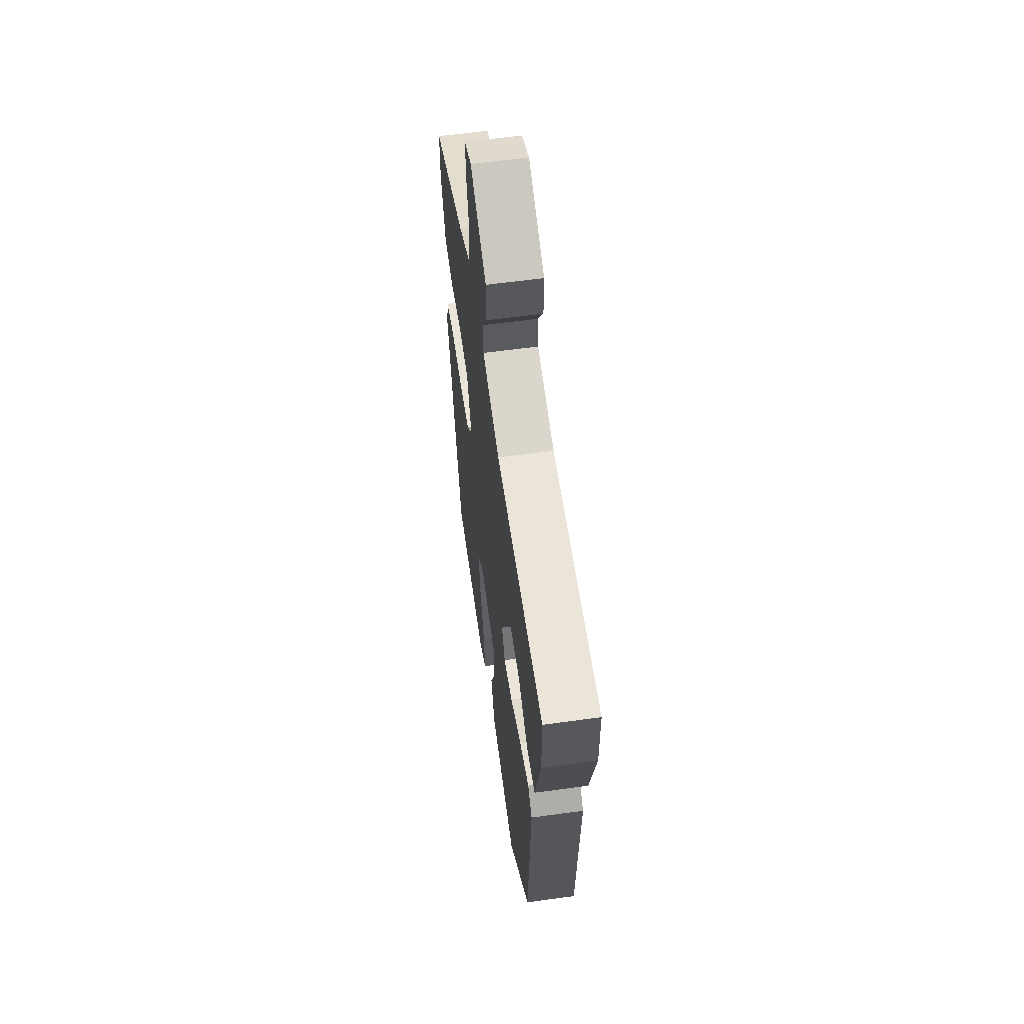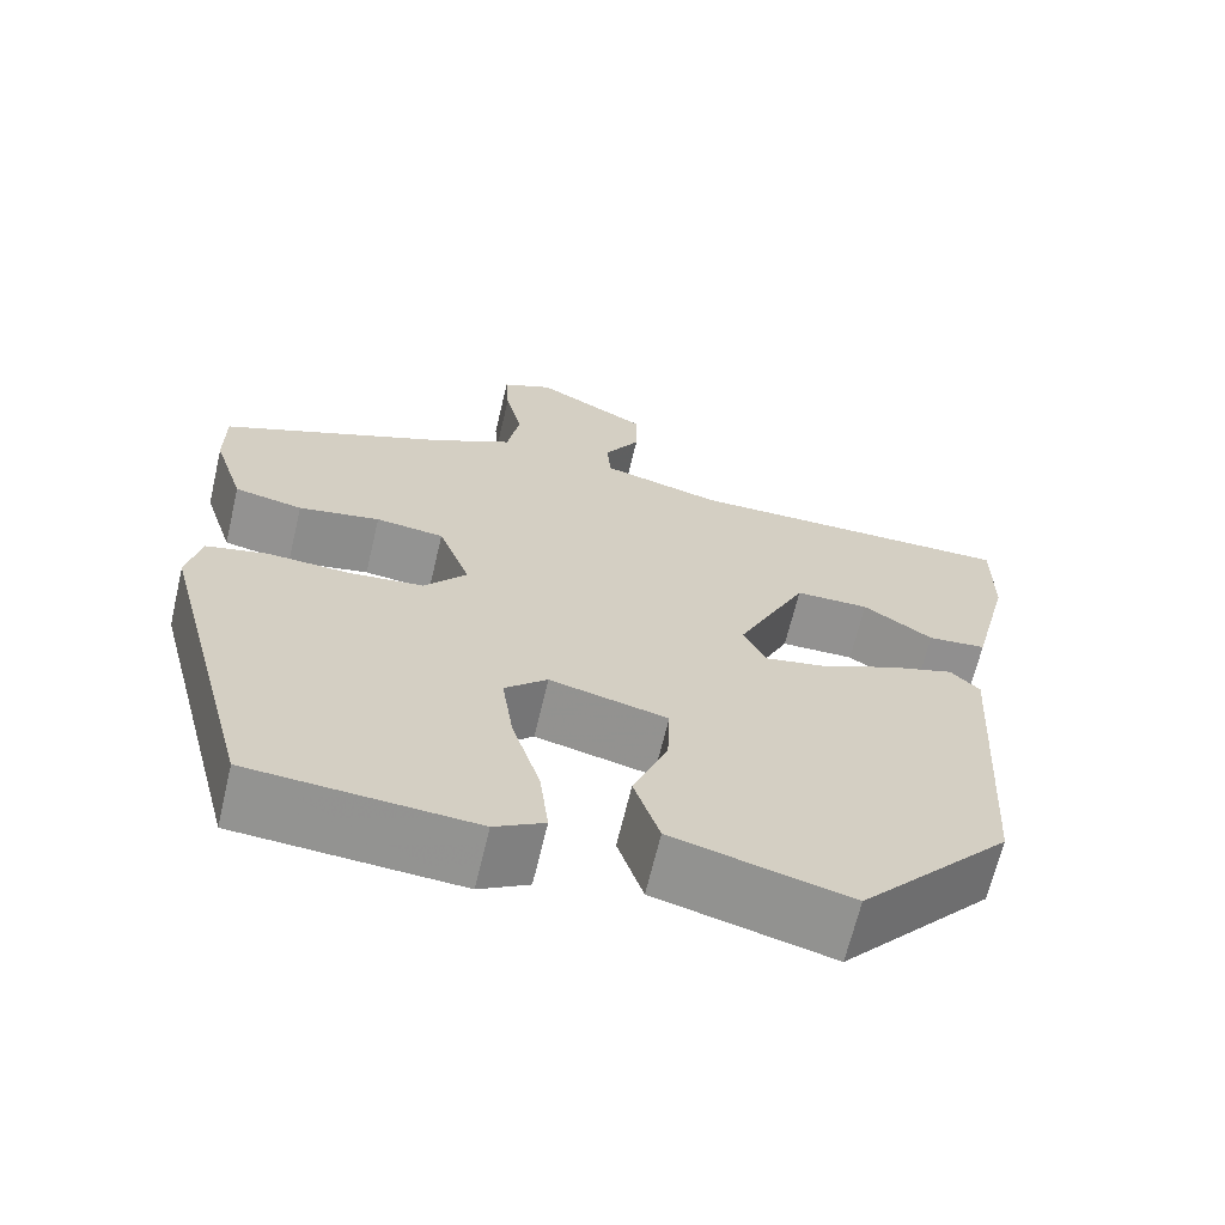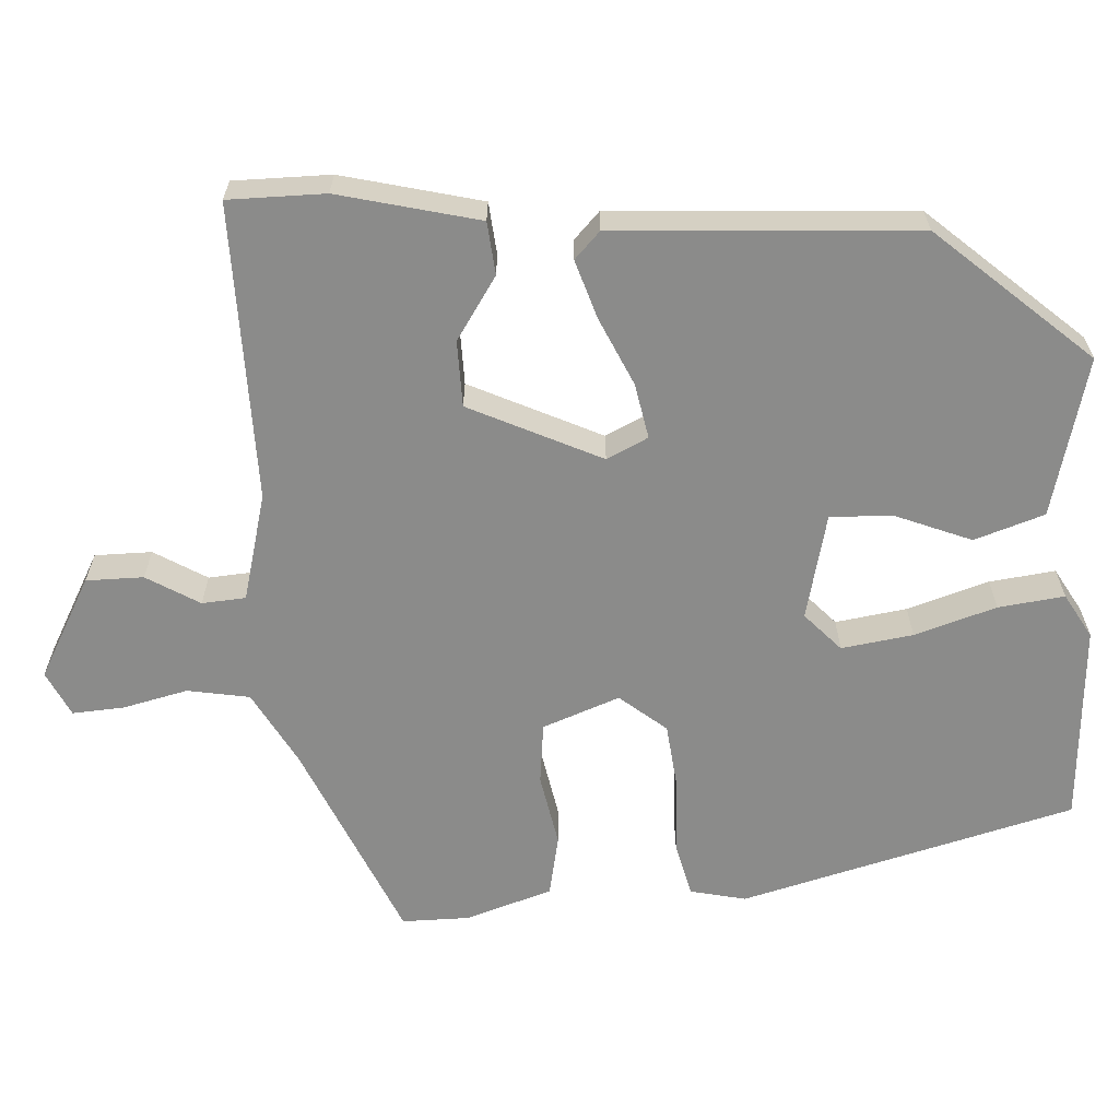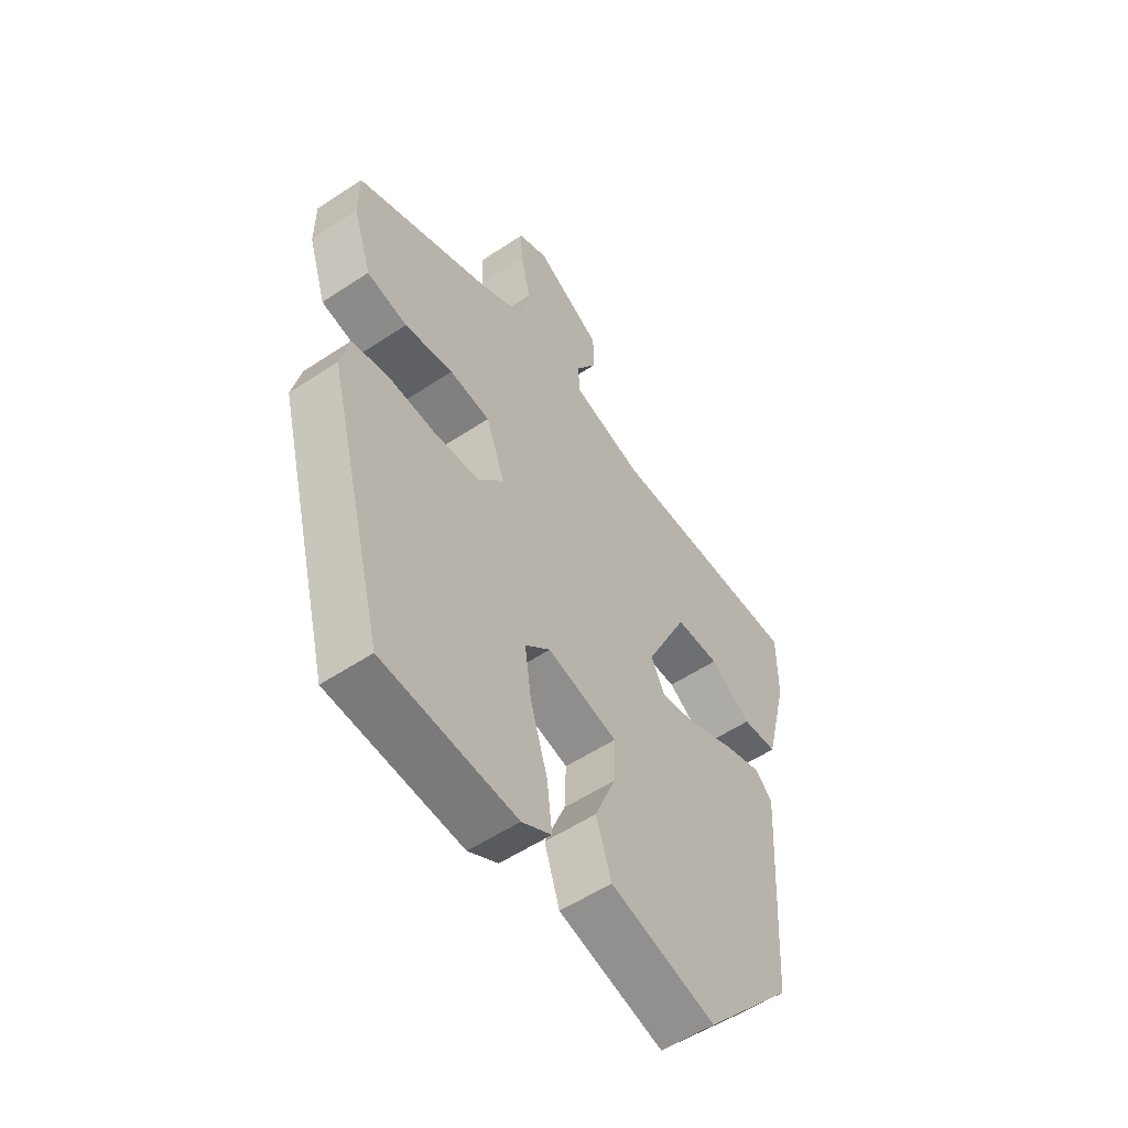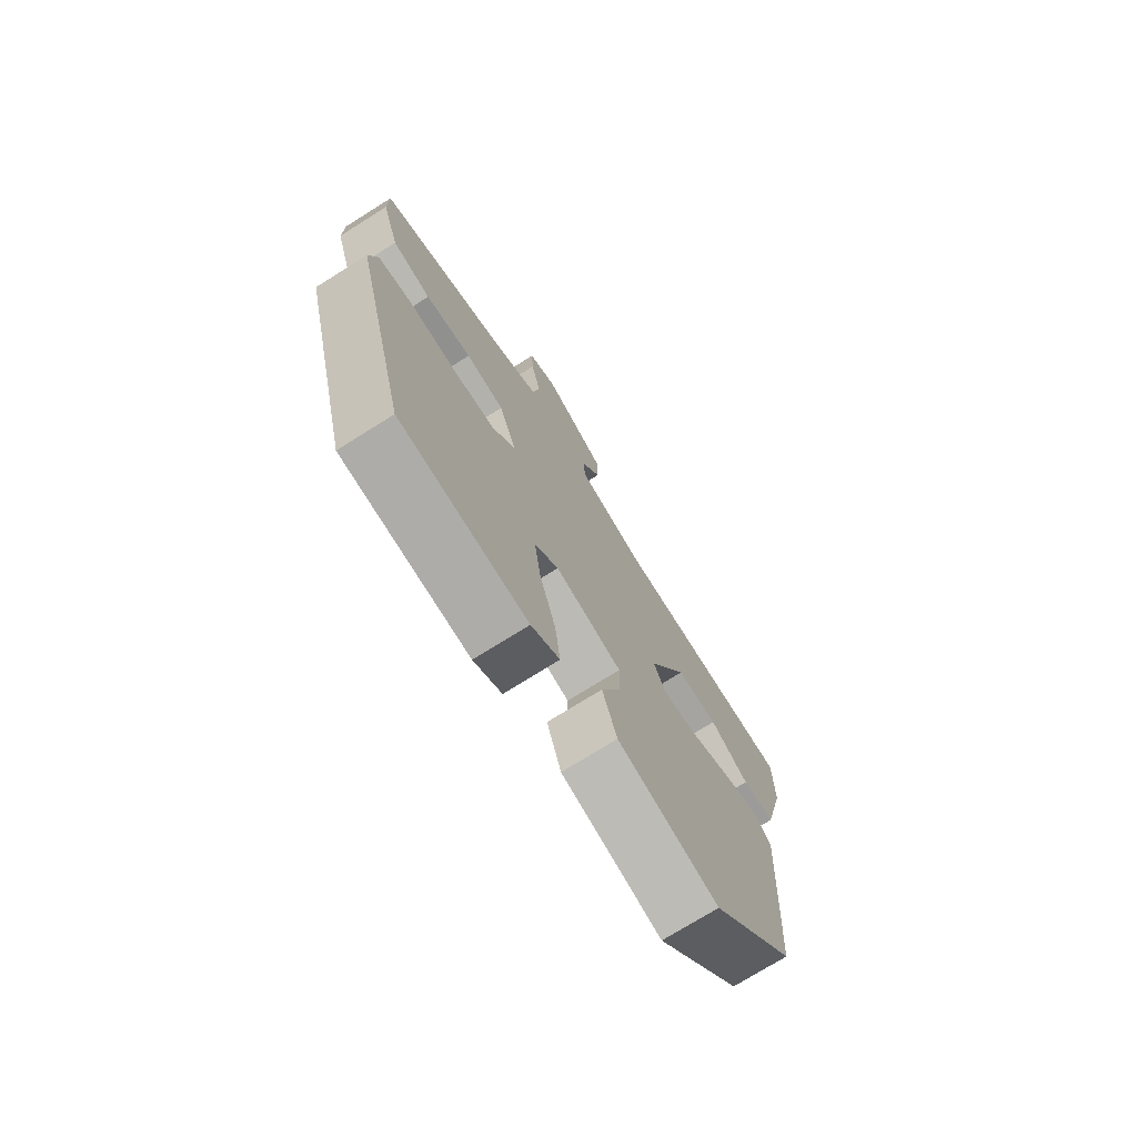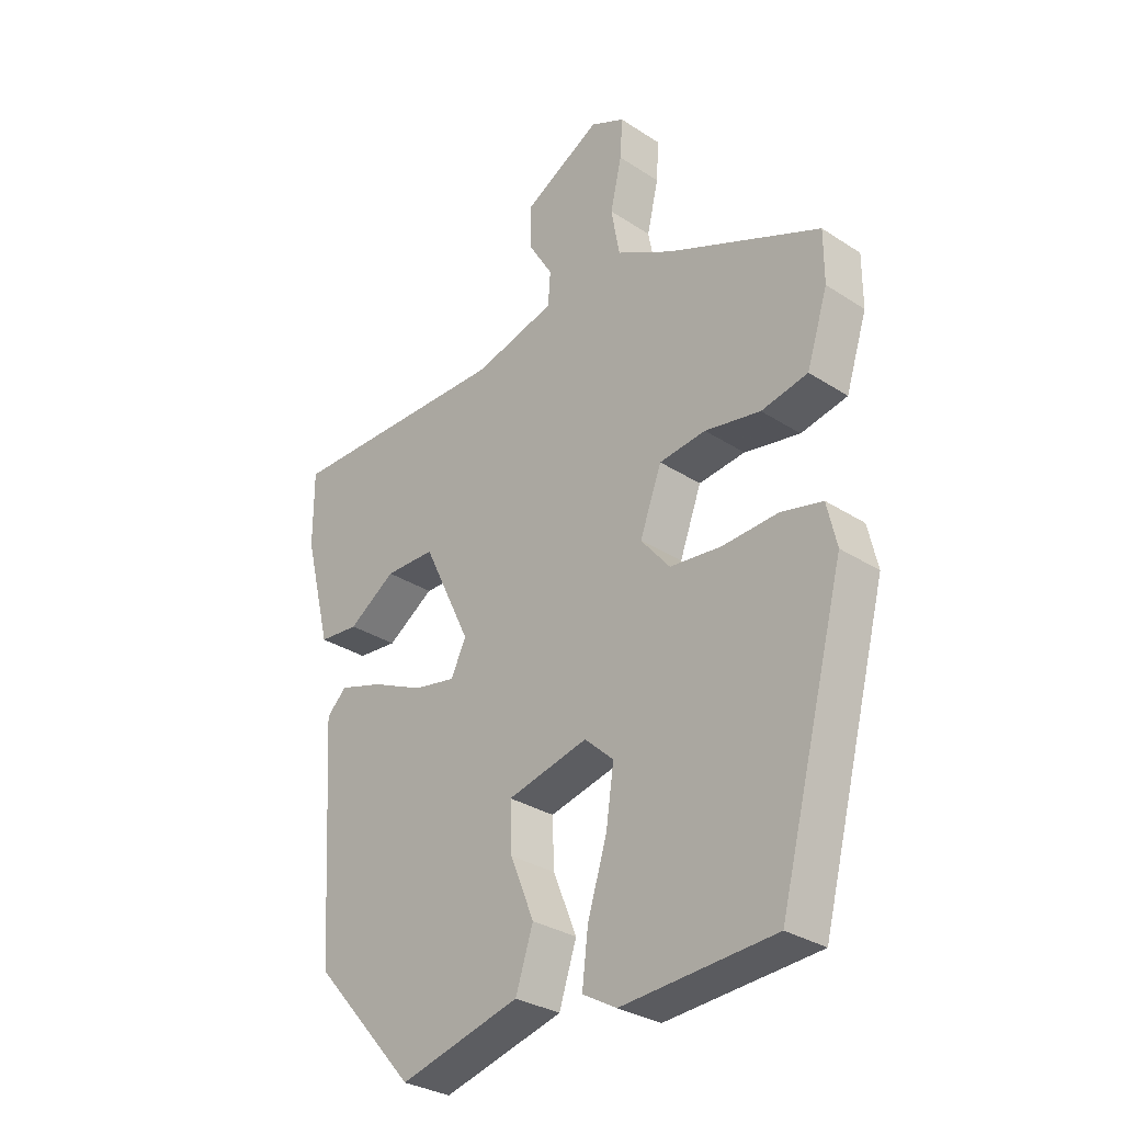
<metadata>
{"format":"obj","ext":"obj","renderer":"f3d","projection":"perspective","resolution":1024,"background":"white","views":[{"elev":59.4,"azim":81.9,"up":"+Z"},{"elev":-66.2,"azim":-13.3,"up":"+Z"},{"elev":-63.7,"azim":93.6,"up":"+Y"},{"elev":-55.2,"azim":-55.0,"up":"+Z"},{"elev":-74.0,"azim":-57.9,"up":"+Z"},{"elev":-30.8,"azim":-133.0,"up":"+Z"}]}
</metadata>
<code>
v 0.522 0.07 0.491
v 0.522 0.07 0.369
v 0.478 0.07 0.193
v 0.412 0.07 0.187
v 0.334 0.07 0.239
v 0.251 0.07 0.238
v 0.172 0.07 0.073
v 0.197 0.07 0.021
v 0.266 0.07 0.034
v 0.352 0.07 0.073
v 0.425 0.07 0.096
v 0.458 0.07 0.064
v 0.435 0.07 -0.314
v 0.265 0.07 -0.505
v 0.066 0.07 -0.453
v 0.037 0.07 -0.365
v 0.076 0.07 -0.269
v 0.079 0.07 -0.191
v -0.054 0.07 -0.159
v -0.102 0.07 -0.203
v -0.089 0.07 -0.293
v -0.057 0.07 -0.396
v -0.047 0.07 -0.479
v -0.103 0.07 -0.511
v -0.355 0.07 -0.494
v -0.465 0.07 -0.073
v -0.449 0.07 -0.003
v -0.38 0.07 0.013
v -0.288 0.07 0.008
v -0.203 0.07 0.017
v -0.155 0.07 0.075
v -0.191 0.07 0.172
v -0.268 0.07 0.181
v -0.36 0.07 0.164
v -0.437 0.07 0.18
v -0.472 0.07 0.289
v -0.472 0.07 0.374
v -0.218 0.07 0.484
v -0.125 0.07 0.535
v -0.111 0.07 0.613
v -0.13 0.07 0.695
v -0.134 0.07 0.76
v -0.077 0.07 0.787
v 0.05 0.07 0.717
v 0.05 0.07 0.645
v 0.01 0.07 0.579
v 0.014 0.07 0.524
v 0.149 0.07 0.488
v 0.522 0 0.491
v 0.522 0 0.369
v 0.478 0 0.193
v 0.412 0 0.187
v 0.334 0 0.239
v 0.251 0 0.238
v 0.172 0 0.073
v 0.197 0 0.021
v 0.266 0 0.034
v 0.352 0 0.073
v 0.425 0 0.096
v 0.458 0 0.064
v 0.435 0 -0.314
v 0.265 0 -0.505
v 0.066 0 -0.453
v 0.037 0 -0.365
v 0.076 0 -0.269
v 0.079 0 -0.191
v -0.054 0 -0.159
v -0.102 0 -0.203
v -0.089 0 -0.293
v -0.057 0 -0.396
v -0.047 0 -0.479
v -0.103 0 -0.511
v -0.355 0 -0.494
v -0.465 0 -0.073
v -0.449 0 -0.003
v -0.38 0 0.013
v -0.288 0 0.008
v -0.203 0 0.017
v -0.155 0 0.075
v -0.191 0 0.172
v -0.268 0 0.181
v -0.36 0 0.164
v -0.437 0 0.18
v -0.472 0 0.289
v -0.472 0 0.374
v -0.218 0 0.484
v -0.125 0 0.535
v -0.111 0 0.613
v -0.13 0 0.695
v -0.134 0 0.76
v -0.077 0 0.787
v 0.05 0 0.717
v 0.05 0 0.645
v 0.01 0 0.579
v 0.014 0 0.524
v 0.149 0 0.488
f 43 44 45 46
f 43 46 47
f 40 41 42 43
f 39 40 43 47
f 38 39 47 48
f 33 34 35 36
f 32 33 36 37
f 26 27 28 29
f 26 29 30
f 25 26 30
f 24 25 30 31
f 21 22 23 24
f 20 21 24 31
f 14 15 16 17
f 14 17 18
f 13 14 18
f 12 13 18
f 9 10 11 12
f 8 9 12 18
f 7 8 18 19
f 2 3 4 5
f 2 5 6
f 1 2 6
f 48 1 6
f 32 37 38 48
f 31 32 48 6
f 19 20 31
f 6 7 19 31
f 94 93 92 91
f 95 94 91
f 91 90 89 88
f 95 91 88 87
f 96 95 87 86
f 84 83 82 81
f 85 84 81 80
f 77 76 75 74
f 78 77 74
f 78 74 73
f 79 78 73 72
f 72 71 70 69
f 79 72 69 68
f 65 64 63 62
f 66 65 62
f 66 62 61
f 66 61 60
f 60 59 58 57
f 66 60 57 56
f 67 66 56 55
f 53 52 51 50
f 54 53 50
f 54 50 49
f 54 49 96
f 96 86 85 80
f 54 96 80 79
f 79 68 67
f 79 67 55 54
f 1 49 50 2
f 2 50 51 3
f 3 51 52 4
f 4 52 53 5
f 5 53 54 6
f 6 54 55 7
f 7 55 56 8
f 8 56 57 9
f 9 57 58 10
f 10 58 59 11
f 11 59 60 12
f 12 60 61 13
f 13 61 62 14
f 14 62 63 15
f 15 63 64 16
f 16 64 65 17
f 17 65 66 18
f 18 66 67 19
f 19 67 68 20
f 20 68 69 21
f 21 69 70 22
f 22 70 71 23
f 23 71 72 24
f 24 72 73 25
f 25 73 74 26
f 26 74 75 27
f 27 75 76 28
f 28 76 77 29
f 29 77 78 30
f 30 78 79 31
f 31 79 80 32
f 32 80 81 33
f 33 81 82 34
f 34 82 83 35
f 35 83 84 36
f 36 84 85 37
f 37 85 86 38
f 38 86 87 39
f 39 87 88 40
f 40 88 89 41
f 41 89 90 42
f 42 90 91 43
f 43 91 92 44
f 44 92 93 45
f 45 93 94 46
f 46 94 95 47
f 47 95 96 48
f 48 96 49 1

</code>
